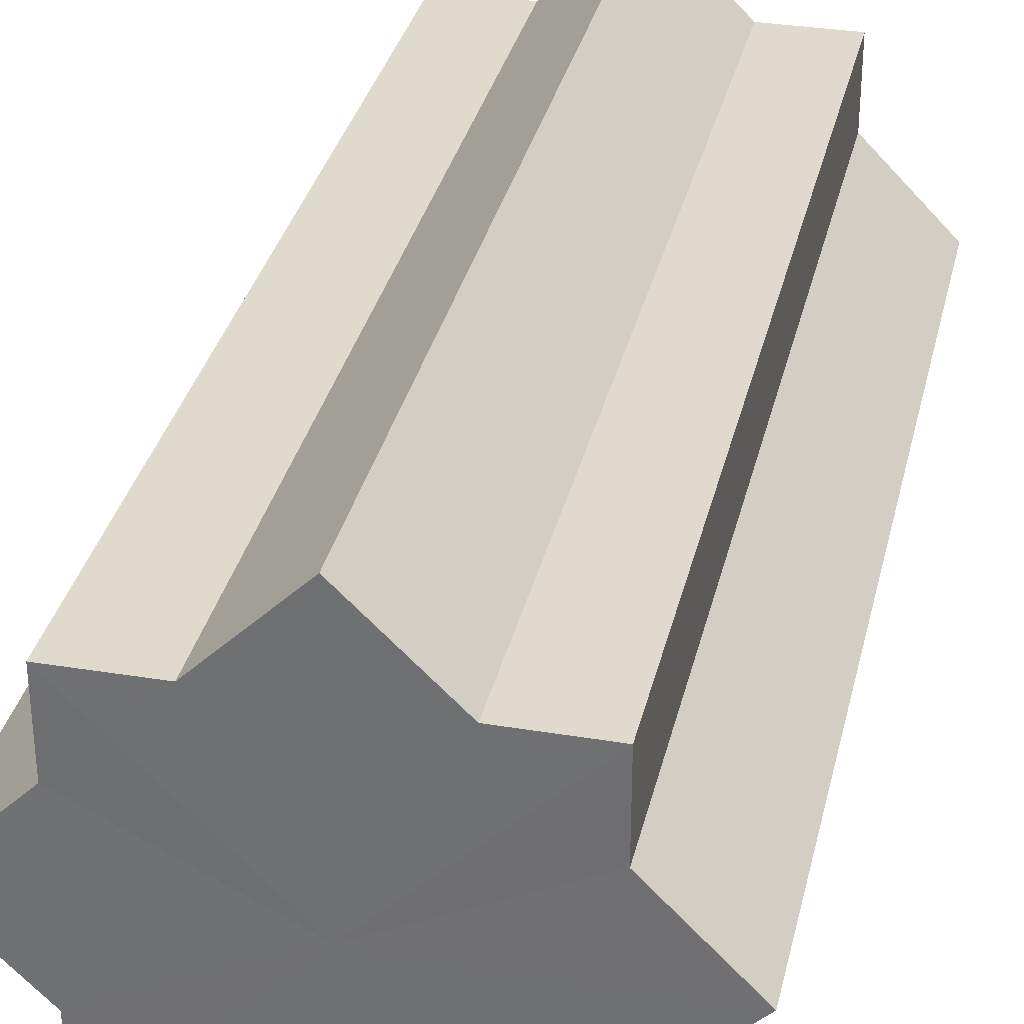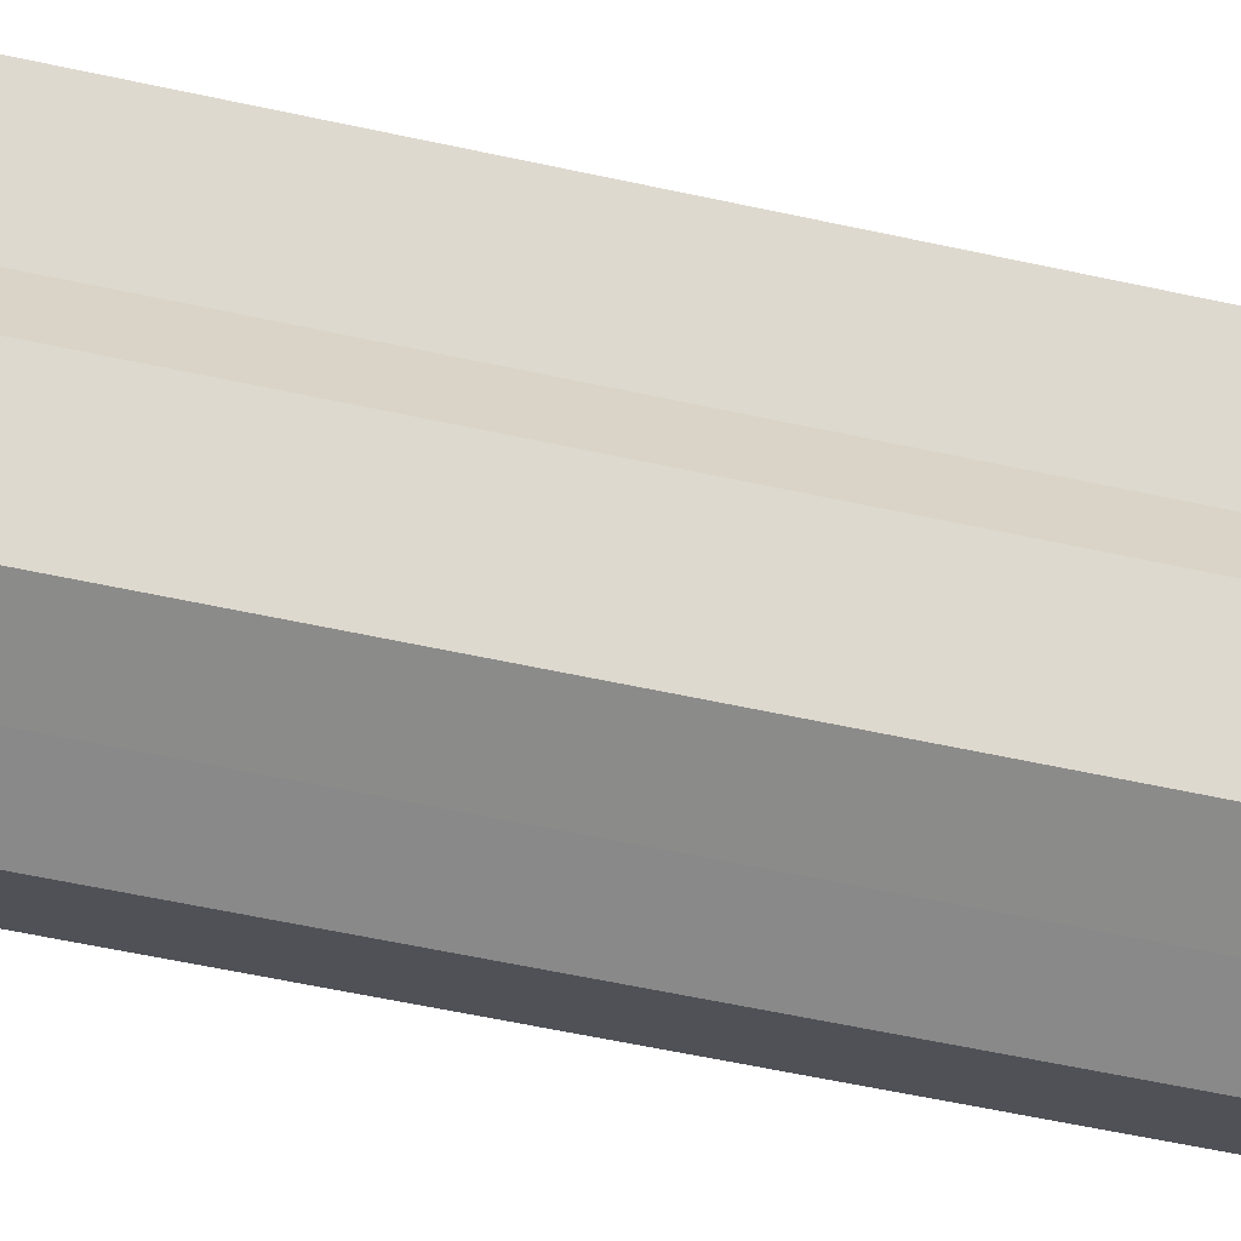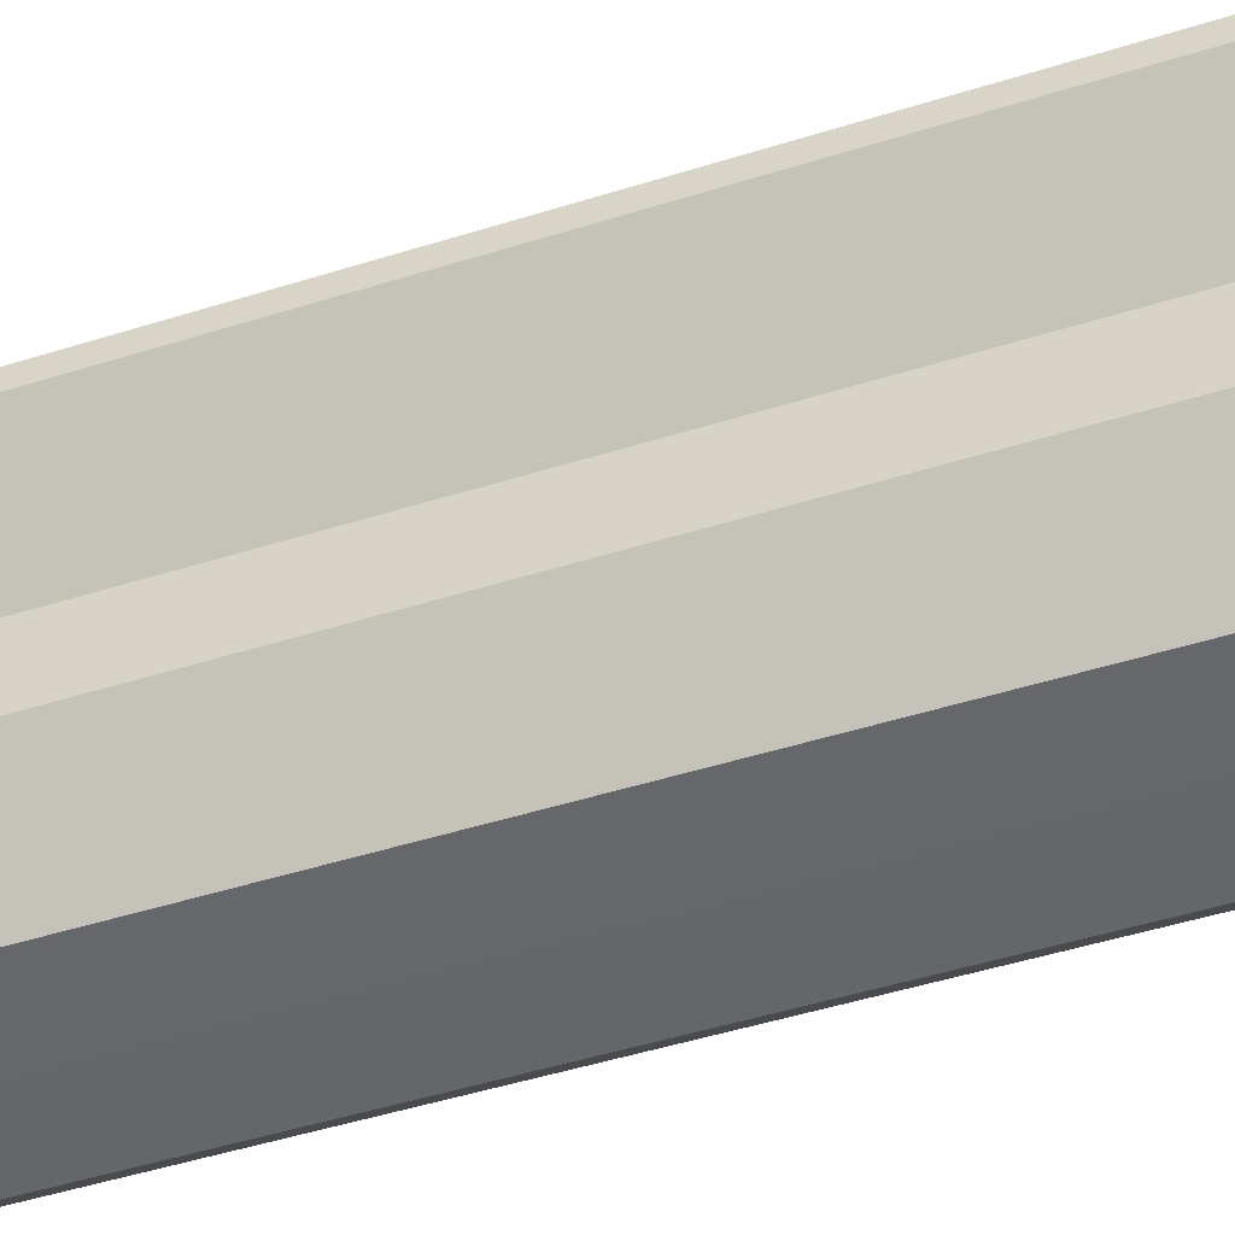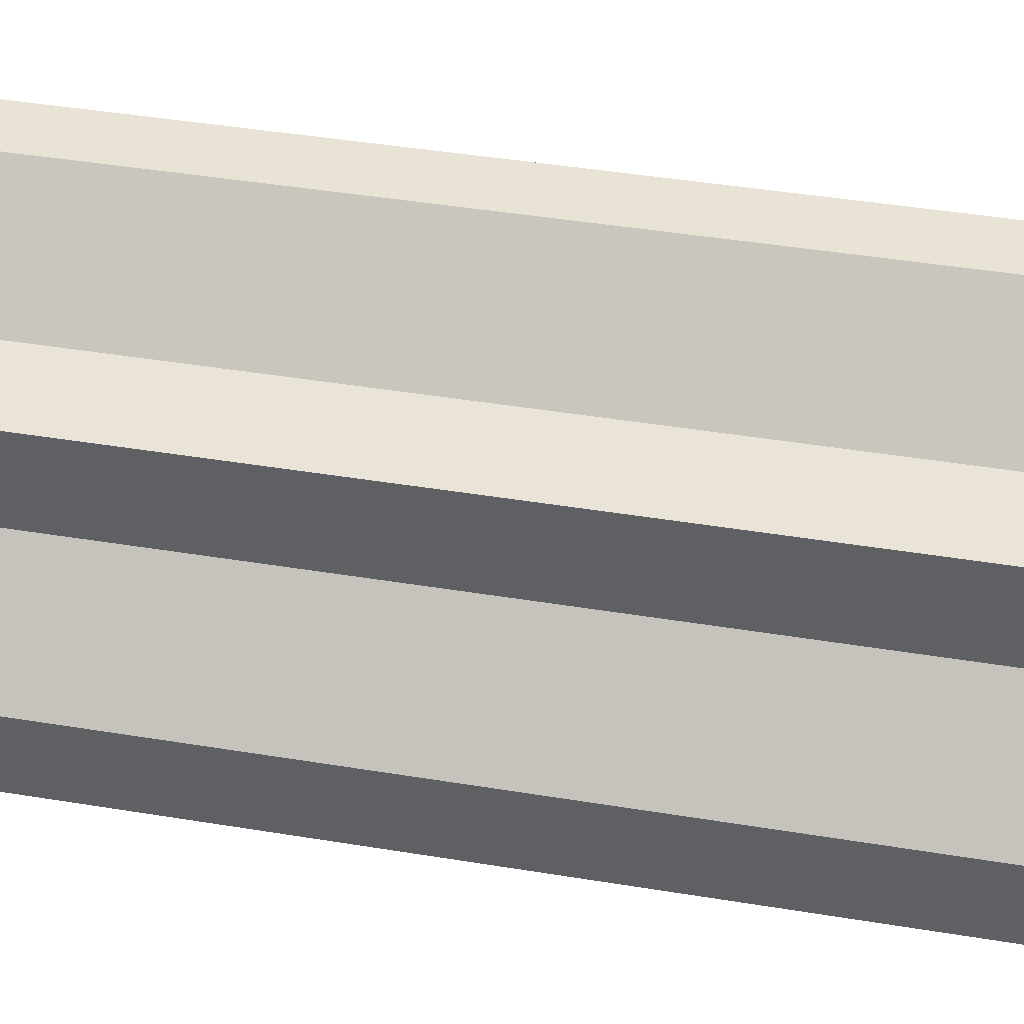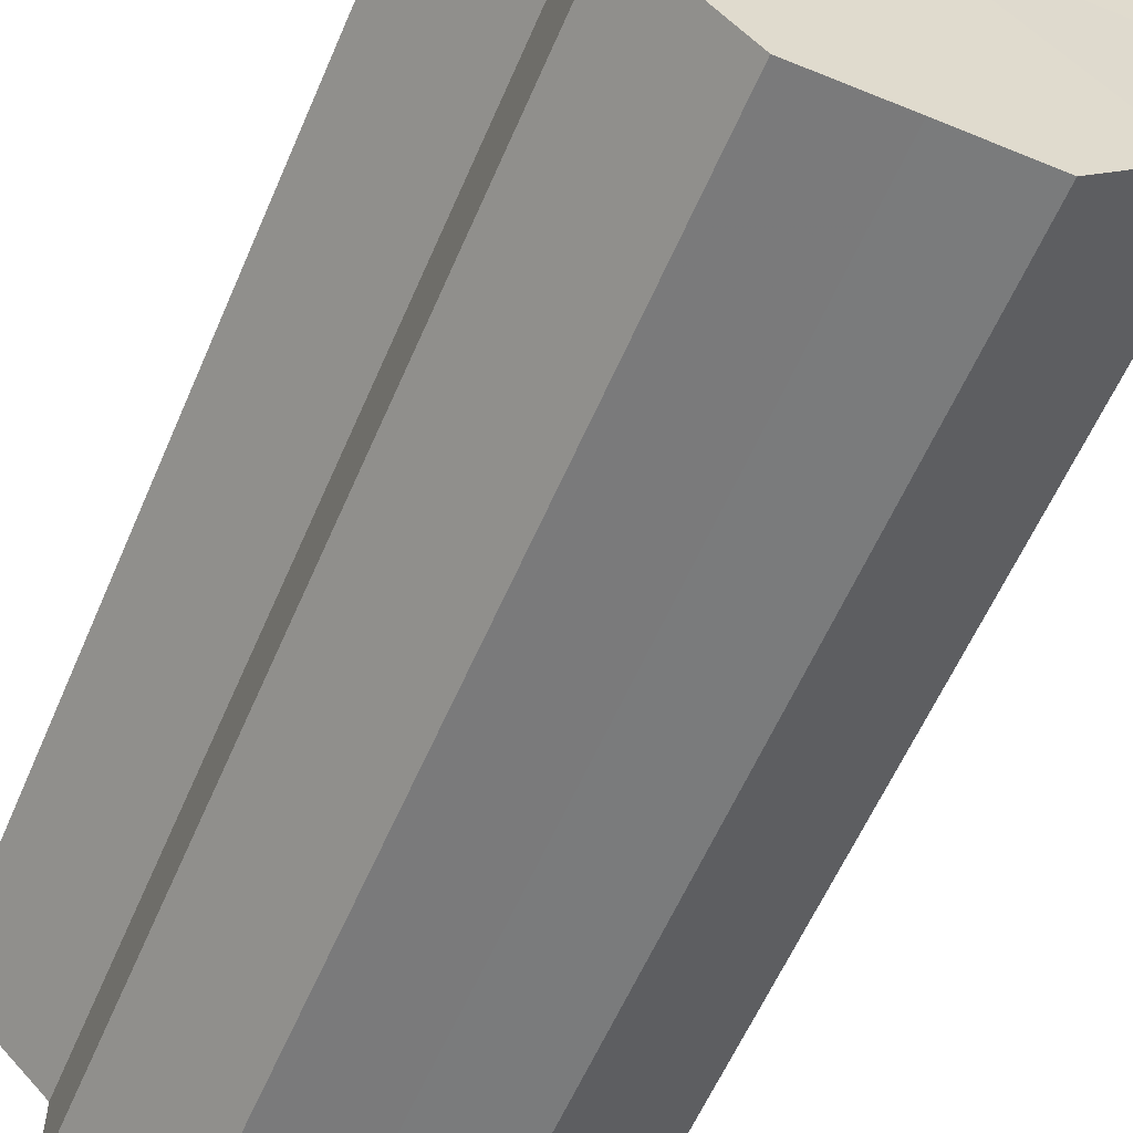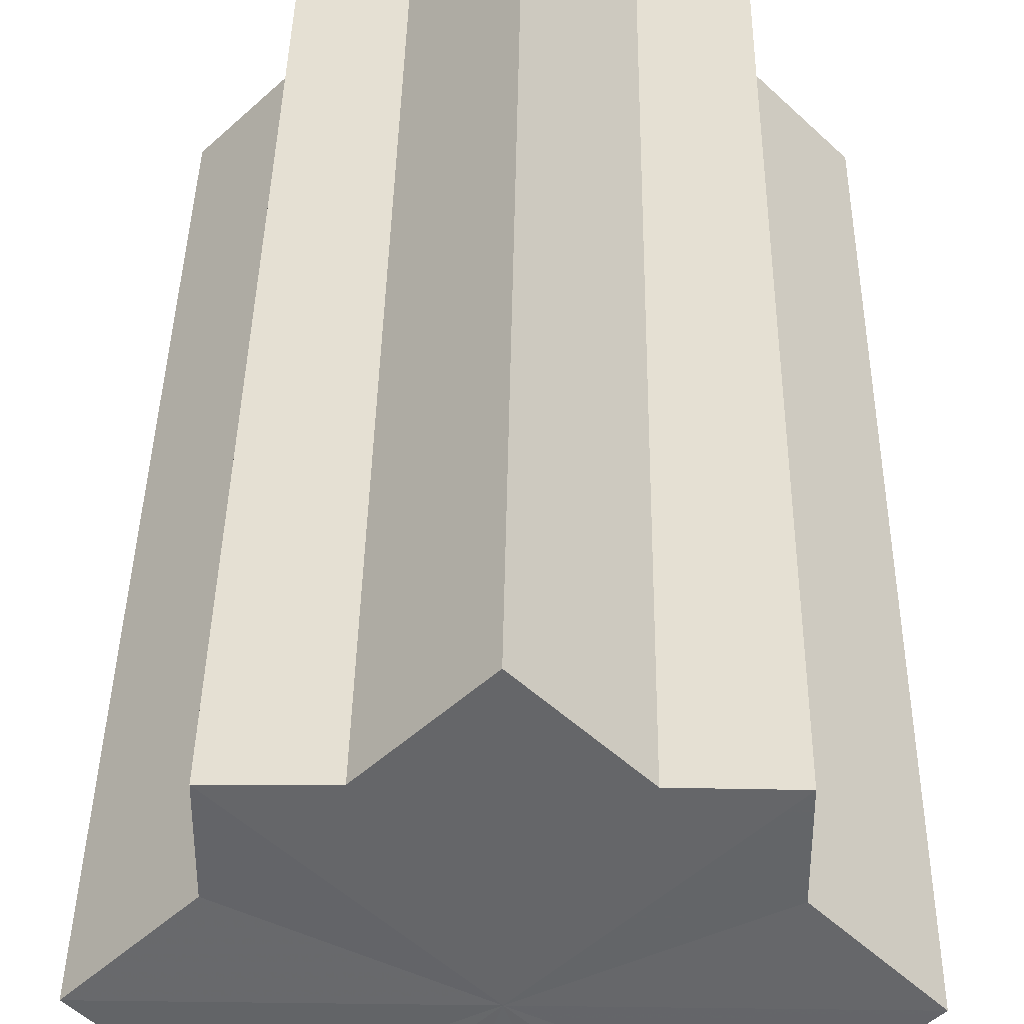
<metadata>
{"format":"obj","ext":"obj","renderer":"f3d","projection":"perspective","resolution":1024,"background":"white","views":[{"elev":33.0,"azim":12.8,"up":"+Y"},{"elev":-63.7,"azim":77.9,"up":"+Y"},{"elev":-52.0,"azim":108.5,"up":"+Y"},{"elev":42.5,"azim":101.2,"up":"+Y"},{"elev":-58.2,"azim":157.0,"up":"+Y"},{"elev":38.1,"azim":-179.1,"up":"+Y"}]}
</metadata>
<code>
o 29278
v 2243 1862 9.984
v 2243 1862 9.984
v 2243 1862 9.876
v 2243 1862 9.984
v 2243 1862 9.876
v 2243 1862 9.984
v 2243 1862 9.876
v 2243 1862 9.984
v 2243 1862 9.876
v 2243 1862 9.984
v 2243 1862 9.876
v 2243 1862 9.984
v 2243 1862 9.876
v 2243 1862 9.984
v 2243 1862 9.876
v 2243 1862 9.984
v 2243 1862 9.876
v 2243 1862 9.984
v 2243 1862 9.876
v 2243 1862 9.984
v 2243 1862 9.876
v 2243 1862 9.984
v 2243 1862 9.876
v 2243 1862 9.984
v 2243 1862 9.876
v 2243 1862 9.984
v 2243 1862 9.876
v 2243 1862 9.984
v 2243 1862 9.876
v 2243 1862 9.984
v 2243 1862 9.876
v 2243 1862 9.984
v 2243 1862 9.876
v 2243 1862 9.984
v 2243 1862 9.984
v 2243 1862 9.984
v 2243 1862 9.984
v 2243 1862 9.984
v 2243 1862 9.984
v 2243 1862 9.984
v 2243 1862 9.984
v 2243 1862 9.984
v 2243 1862 9.984
v 2243 1862 9.984
v 2243 1862 9.876
v 2243 1862 9.876
v 2243 1862 9.984
v 2243 1862 9.876
v 2243 1862 9.984
v 2243 1862 9.984
v 2243 1862 9.984
v 2243 1862 9.984
v 2243 1862 9.876
v 2243 1862 9.984
v 2243 1862 9.984
v 2243 1862 9.876
v 2243 1862 9.876
v 2243 1862 9.984
v 2243 1862 9.984
v 2243 1862 9.876
v 2243 1862 9.876
v 2243 1862 9.876
v 2243 1862 9.984
v 2243 1862 9.876
v 2243 1862 9.984
v 2243 1862 9.984
v 2243 1862 9.984
v 2243 1862 9.984
v 2243 1862 9.876
v 2243 1862 9.984
v 2243 1862 9.984
v 2243 1862 9.984
v 2243 1862 9.876
v 2243 1862 9.876
v 2243 1862 9.876
v 2243 1862 9.876
v 2243 1862 9.984
v 2243 1862 9.984
v 2243 1862 9.984
v 2243 1862 9.984
v 2243 1862 9.876
v 2243 1862 9.876
v 2243 1862 9.876
v 2243 1862 9.876
v 2243 1862 9.876
v 2243 1862 9.876
v 2243 1862 9.876
v 2243 1862 9.876
v 2243 1862 9.876
v 2243 1862 9.876
v 2243 1862 9.876
v 2243 1862 9.876
v 2243 1862 9.876
v 2243 1862 9.876
v 2243 1862 9.876
v 2243 1862 9.876
v 2243 1862 9.876
v 2243 1862 9.876
f 1 2 3
f 2 4 5
f 6 1 7
f 4 8 9
f 8 10 11
f 12 6 13
f 14 12 15
f 16 14 17
f 17 18 19
f 19 20 21
f 21 22 23
f 23 24 25
f 25 26 27
f 27 28 29
f 29 30 31
f 31 32 33
f 34 32 35
f 34 36 32
f 34 35 37
f 34 37 38
f 34 38 39
f 34 39 40
f 34 40 41
f 34 41 42
f 34 43 36
f 34 42 44
f 45 43 46
f 34 47 43
f 48 49 45
f 50 51 48
f 51 52 53
f 34 54 47
f 34 55 54
f 56 54 57
f 34 58 55
f 34 59 58
f 34 44 59
f 60 58 61
f 62 63 56
f 64 65 60
f 66 67 62
f 67 68 69
f 70 71 64
f 71 72 73
f 74 44 75
f 76 77 74
f 78 79 76
f 79 80 81
f 82 83 84
f 82 85 83
f 82 84 86
f 82 87 85
f 82 86 88
f 82 89 87
f 82 88 90
f 82 91 89
f 82 90 92
f 82 93 91
f 82 92 94
f 82 95 93
f 82 94 96
f 82 97 95
f 82 96 98
f 82 98 97

</code>
